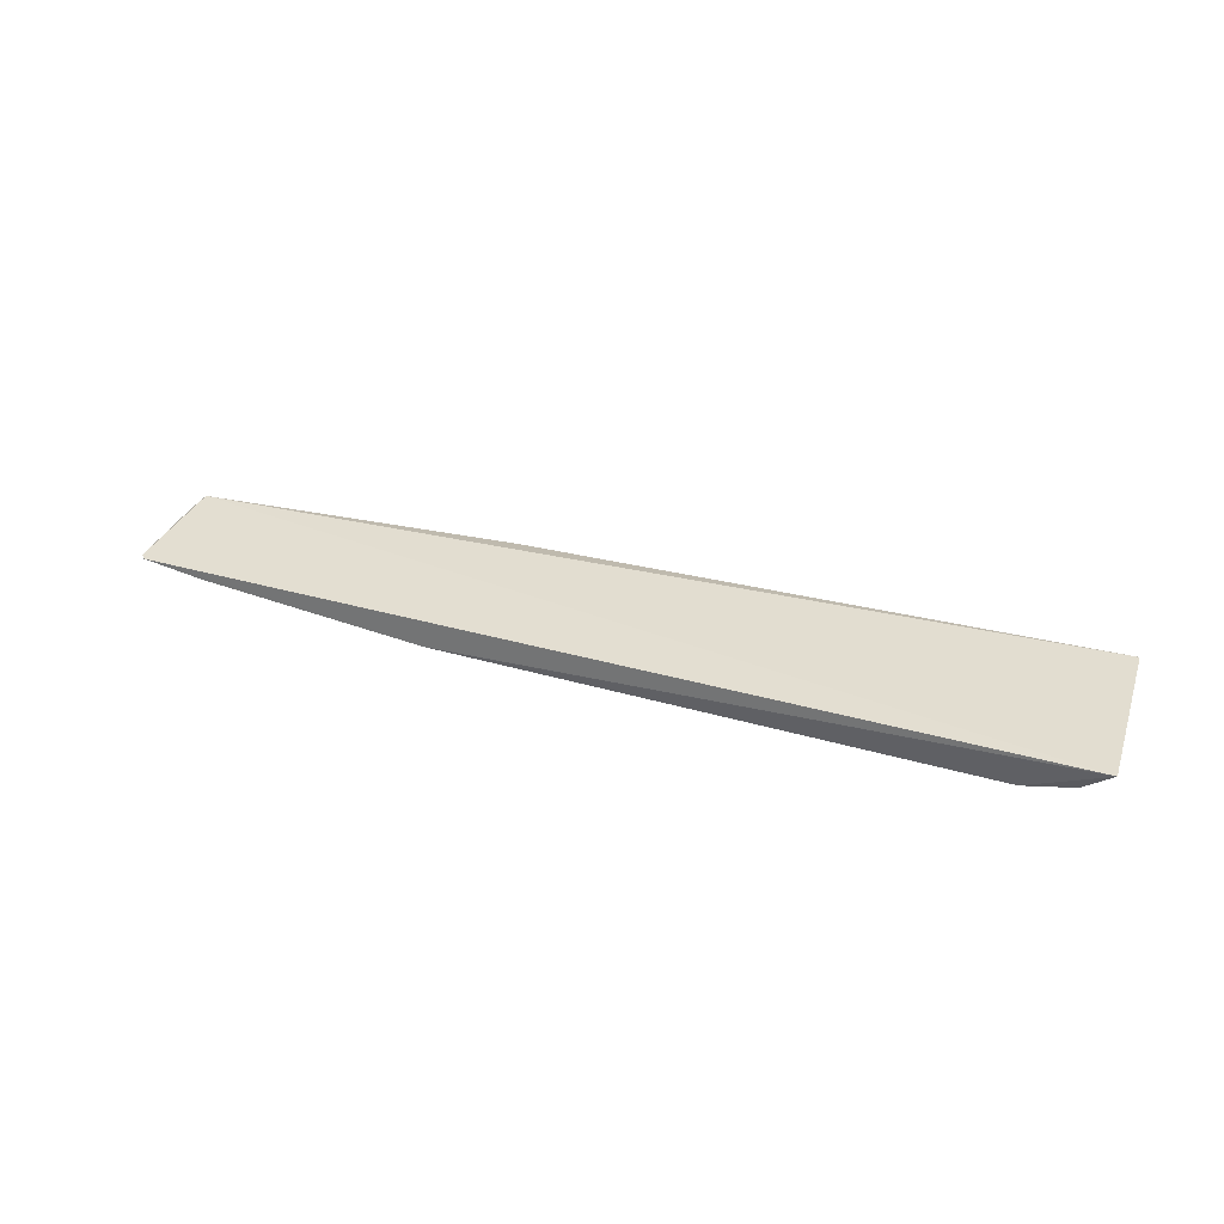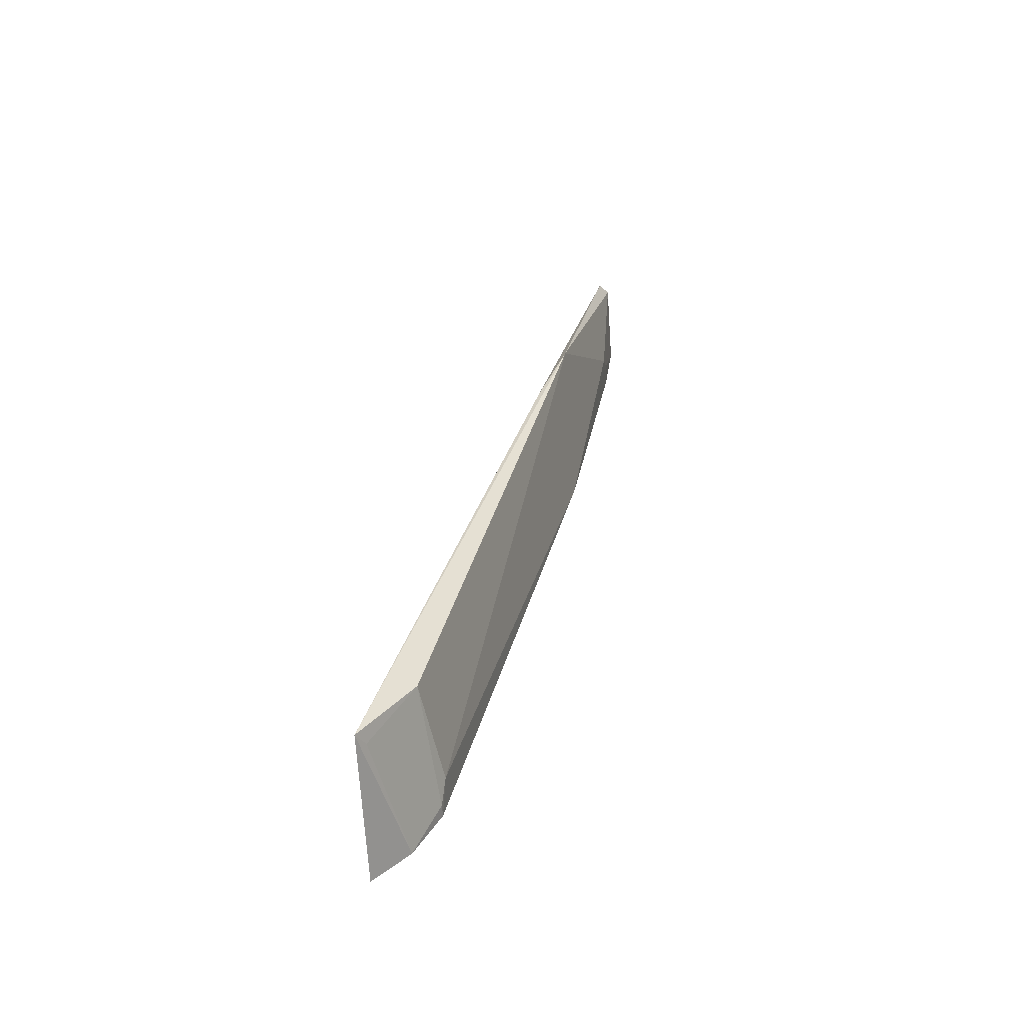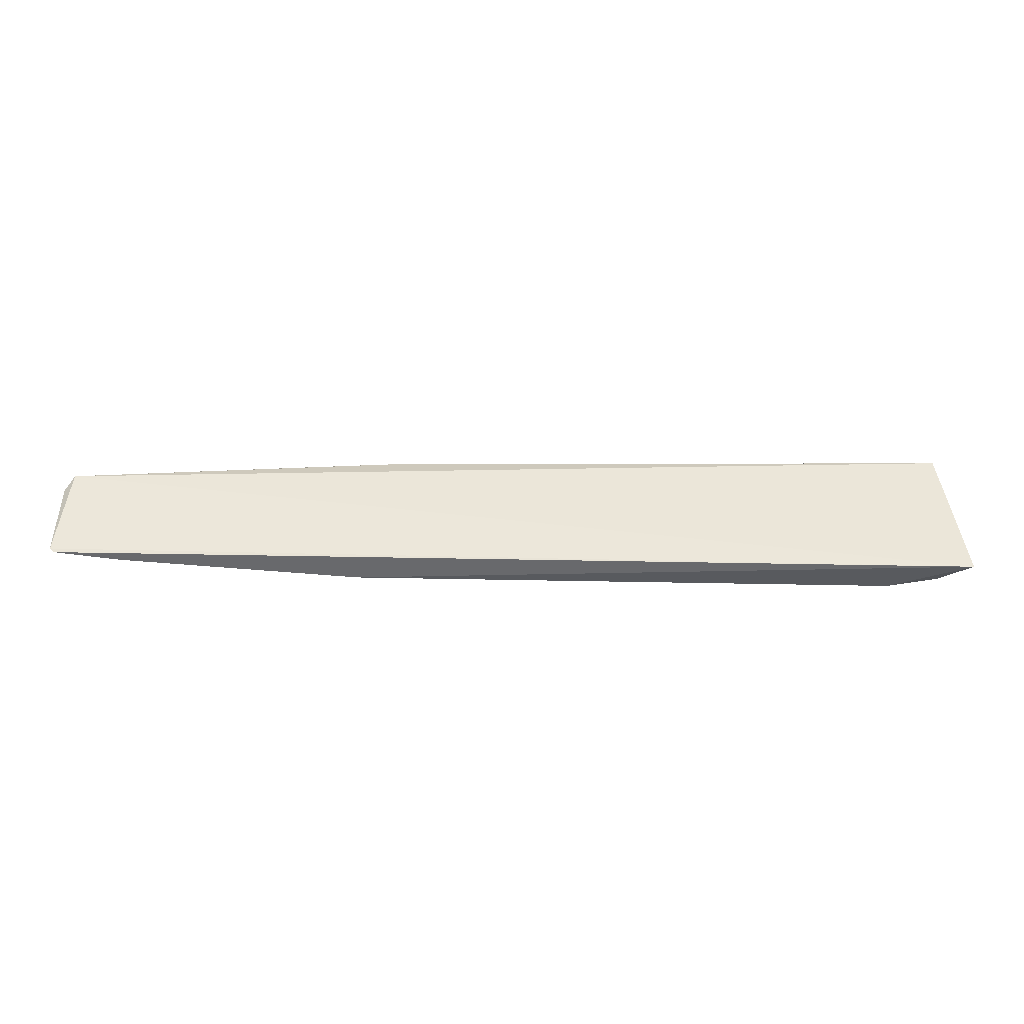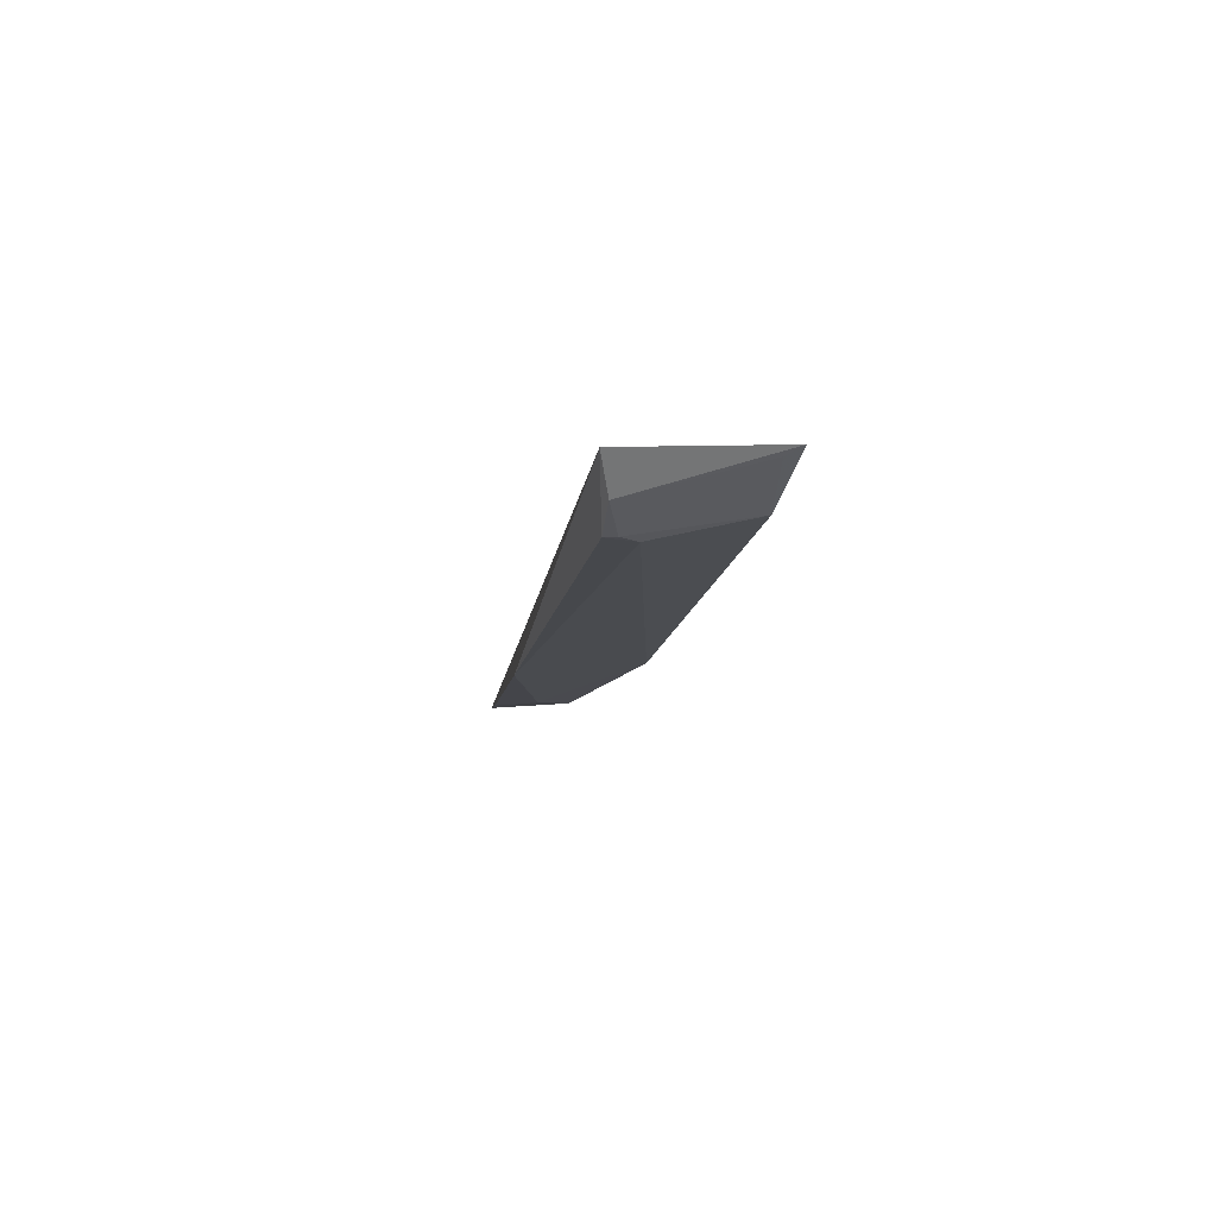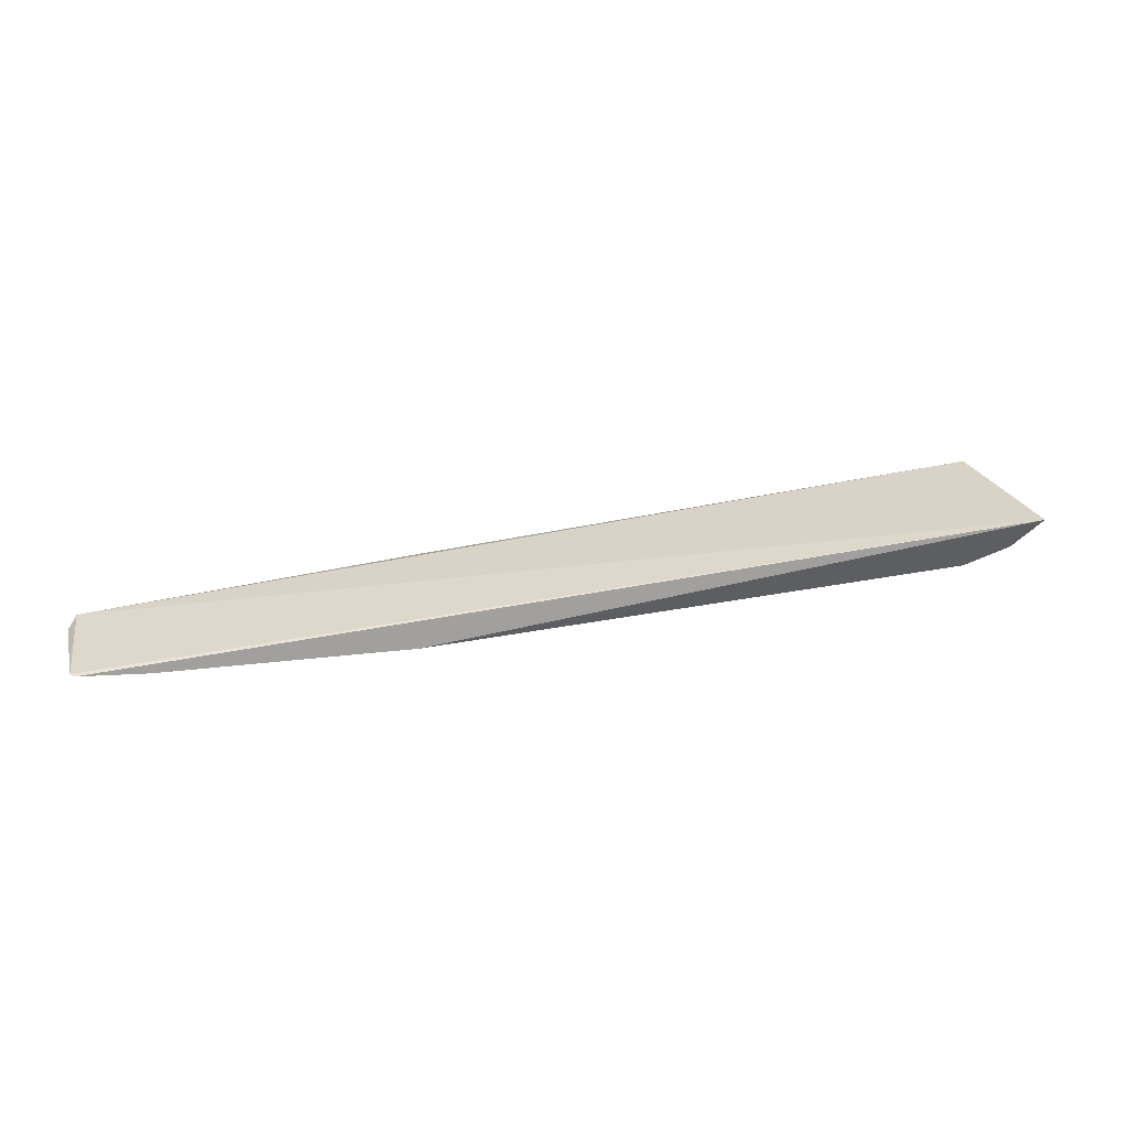
<metadata>
{"format":"obj","ext":"obj","renderer":"f3d","projection":"perspective","resolution":1024,"background":"white","views":[{"elev":34.7,"azim":-154.8,"up":"+Y"},{"elev":34.2,"azim":-78.6,"up":"+Z"},{"elev":-48.3,"azim":175.4,"up":"+Z"},{"elev":-9.7,"azim":-98.2,"up":"+Y"},{"elev":22.7,"azim":165.8,"up":"+Y"}]}
</metadata>
<code>
v 0.09055 -0.09405 0.07153
v 0.09238 -0.09584 0.0689
v 0.09159 -0.09731 0.05142
v -0.09606 -0.0845 0.04949
v -0.07628 -0.08873 0.07757
v 0.09238 -0.09708 0.05221
v 0.04251 -0.0936 0.07843
v -0.09219 -0.0821 0.07907
v -0.08045 -0.09366 0.05198
v 0.02413 -0.09112 0.07829
v 0.02942 -0.09847 0.05036
v -0.07716 -0.0935 0.05805
v -0.09017 -0.09046 0.05163
v 0.07367 -0.09806 0.05979
v -0.08037 -0.09349 0.05441
v -0.09069 -0.08358 0.07609
v 0.0781 -0.09812 0.05115
v 0.07792 -0.09804 0.05604
f 6 3 4
f 6 4 1
f 6 1 2
f 6 2 3
f 7 2 1
f 8 1 4
f 8 5 7
f 10 8 7
f 10 7 1
f 10 1 8
f 11 9 4
f 11 4 3
f 12 7 5
f 12 11 7
f 12 9 11
f 13 8 4
f 13 4 9
f 14 2 7
f 14 7 11
f 15 13 9
f 15 9 12
f 15 12 5
f 16 5 8
f 16 8 13
f 16 15 5
f 16 13 15
f 17 14 11
f 17 11 3
f 18 17 3
f 18 14 17
f 18 3 2
f 18 2 14

</code>
